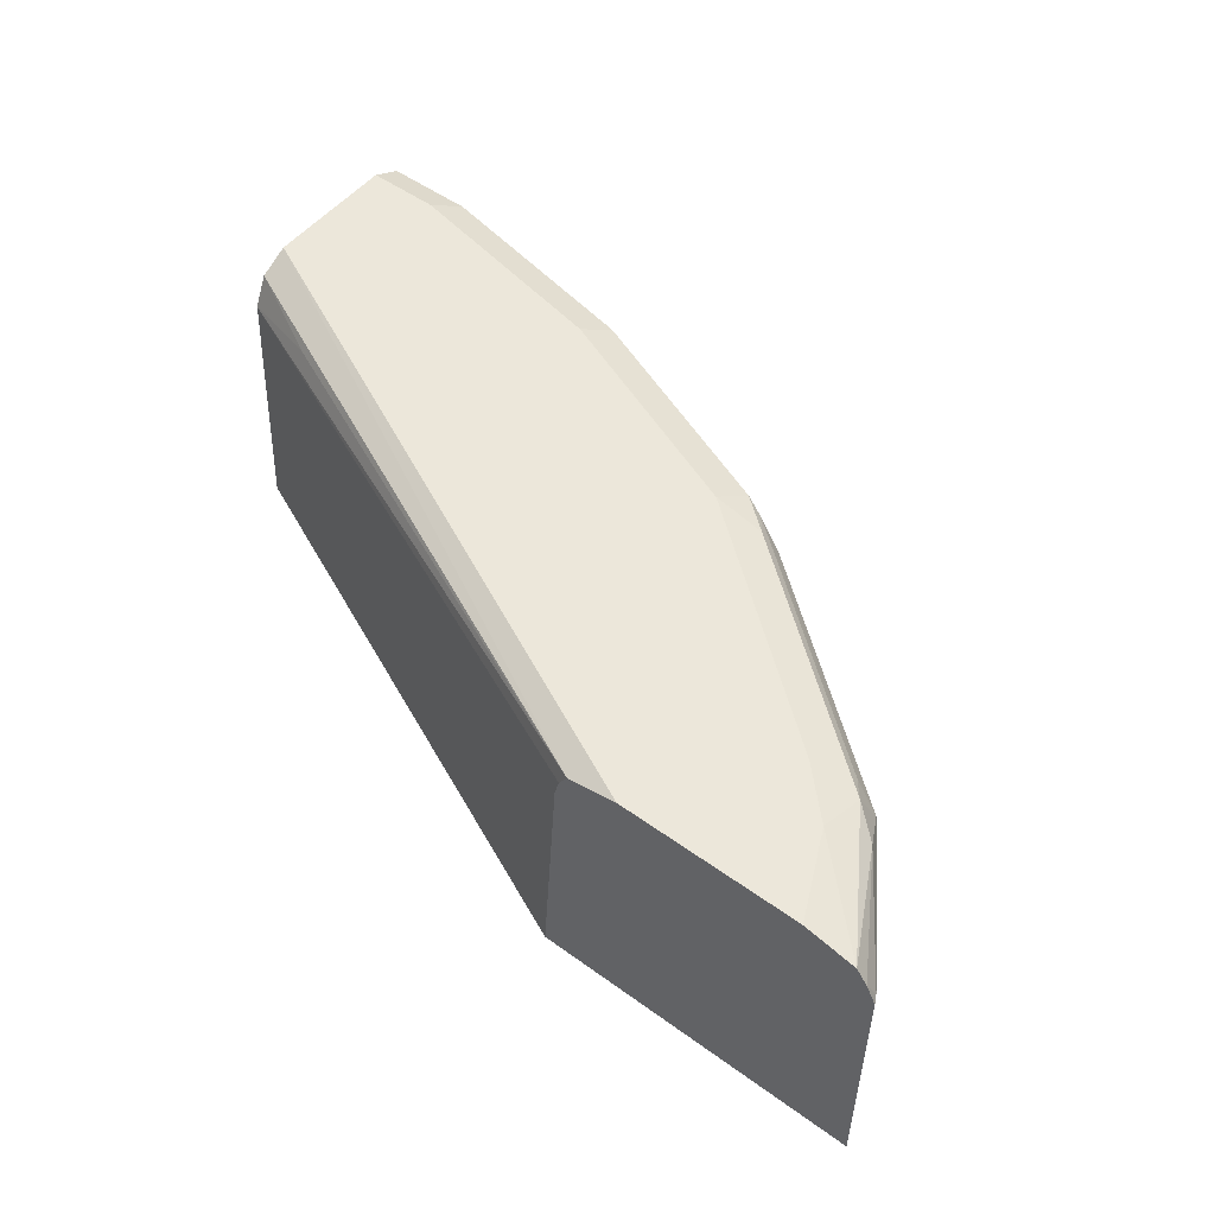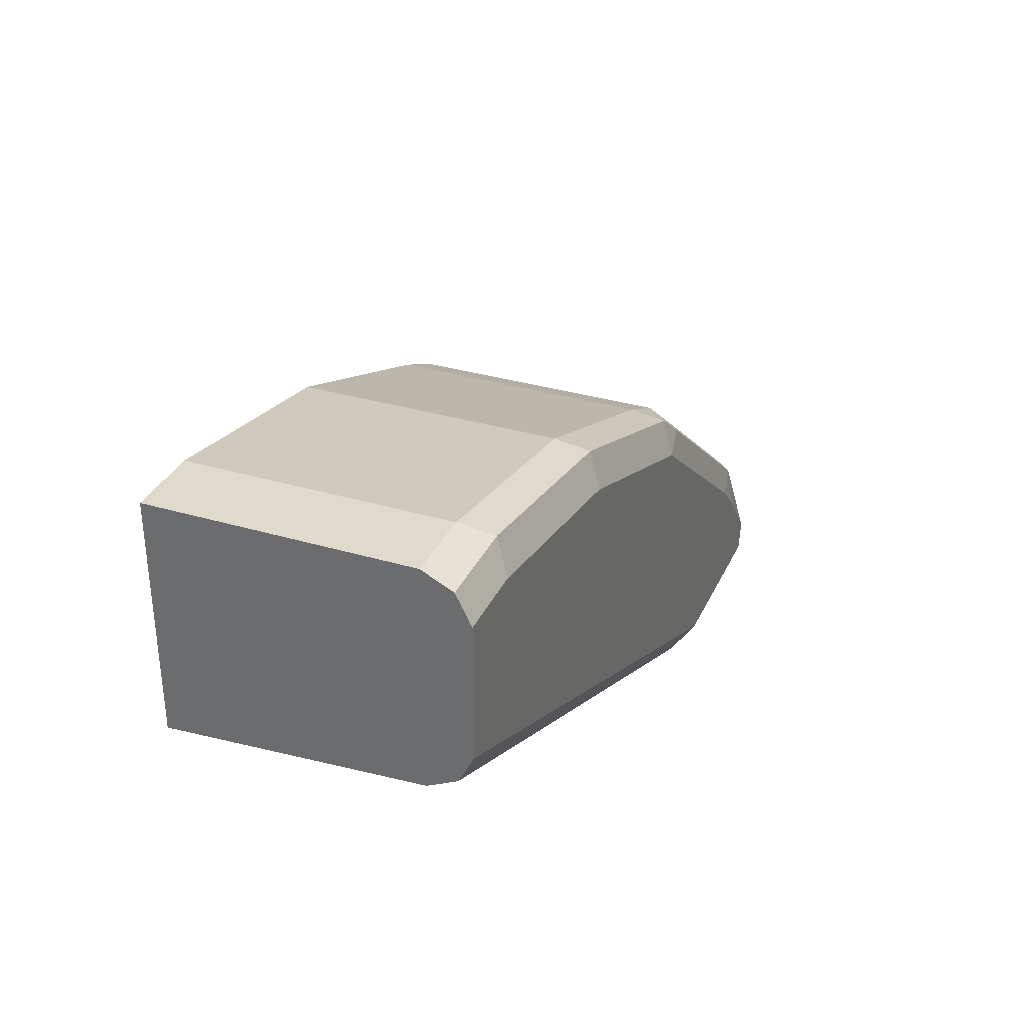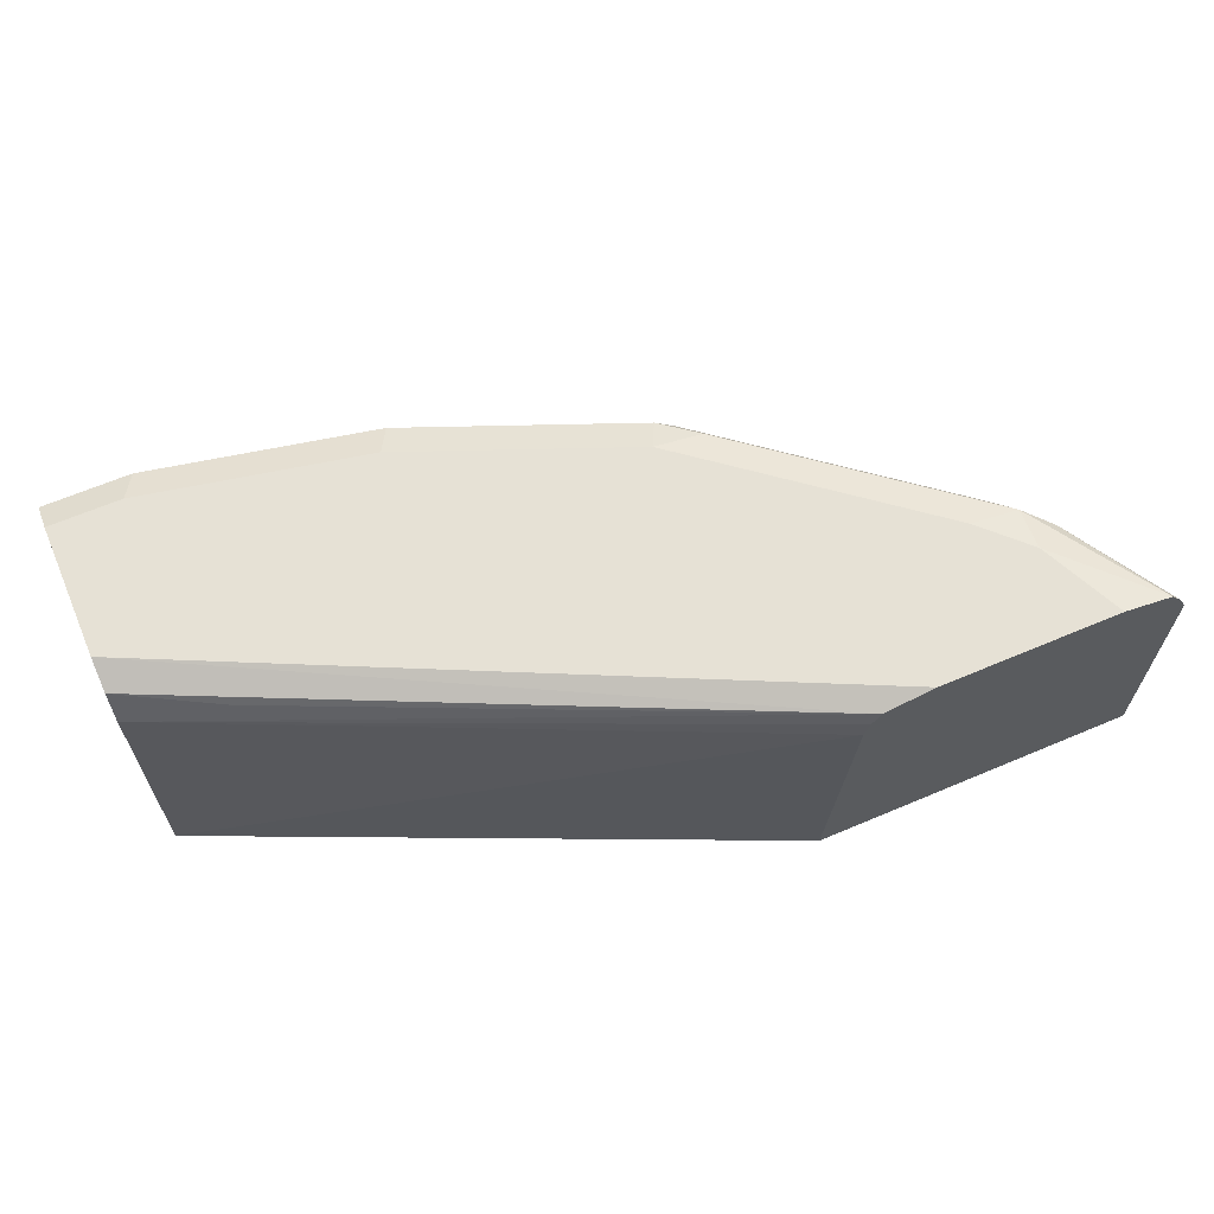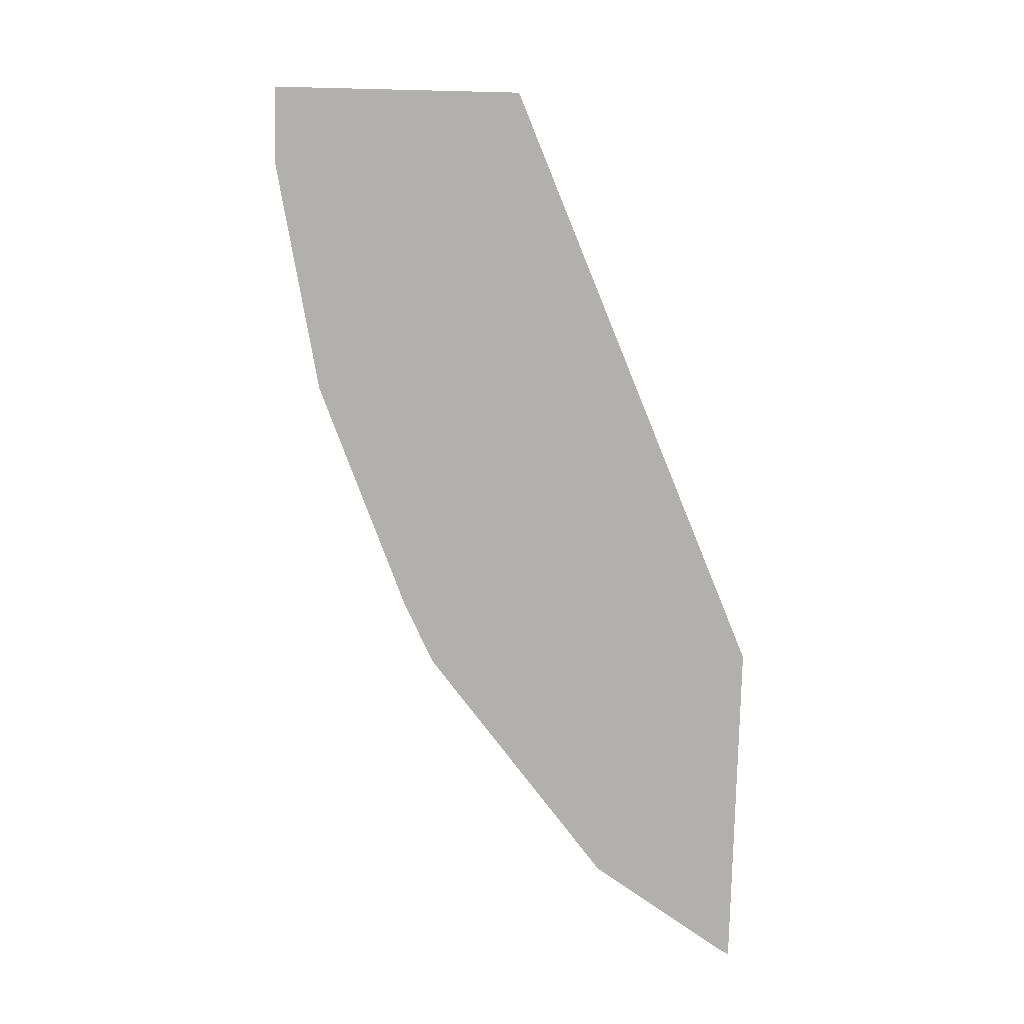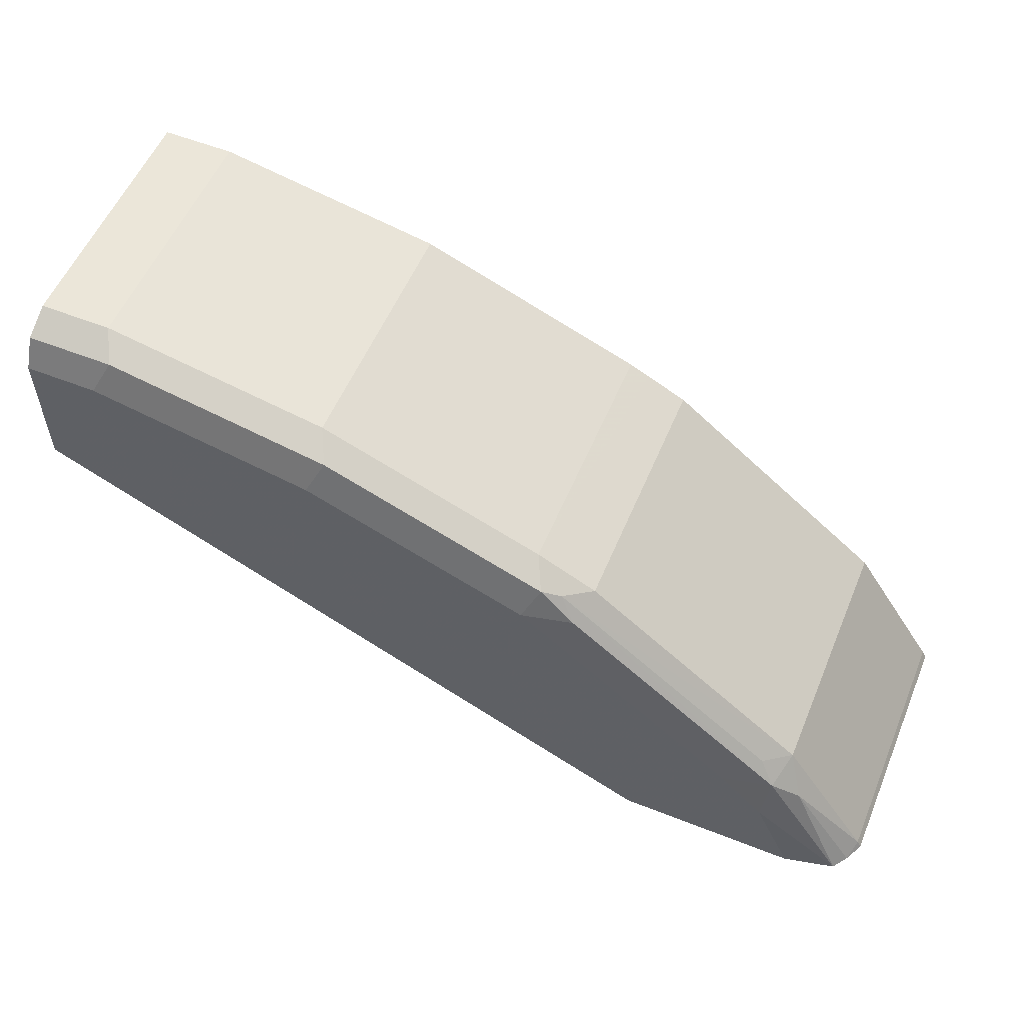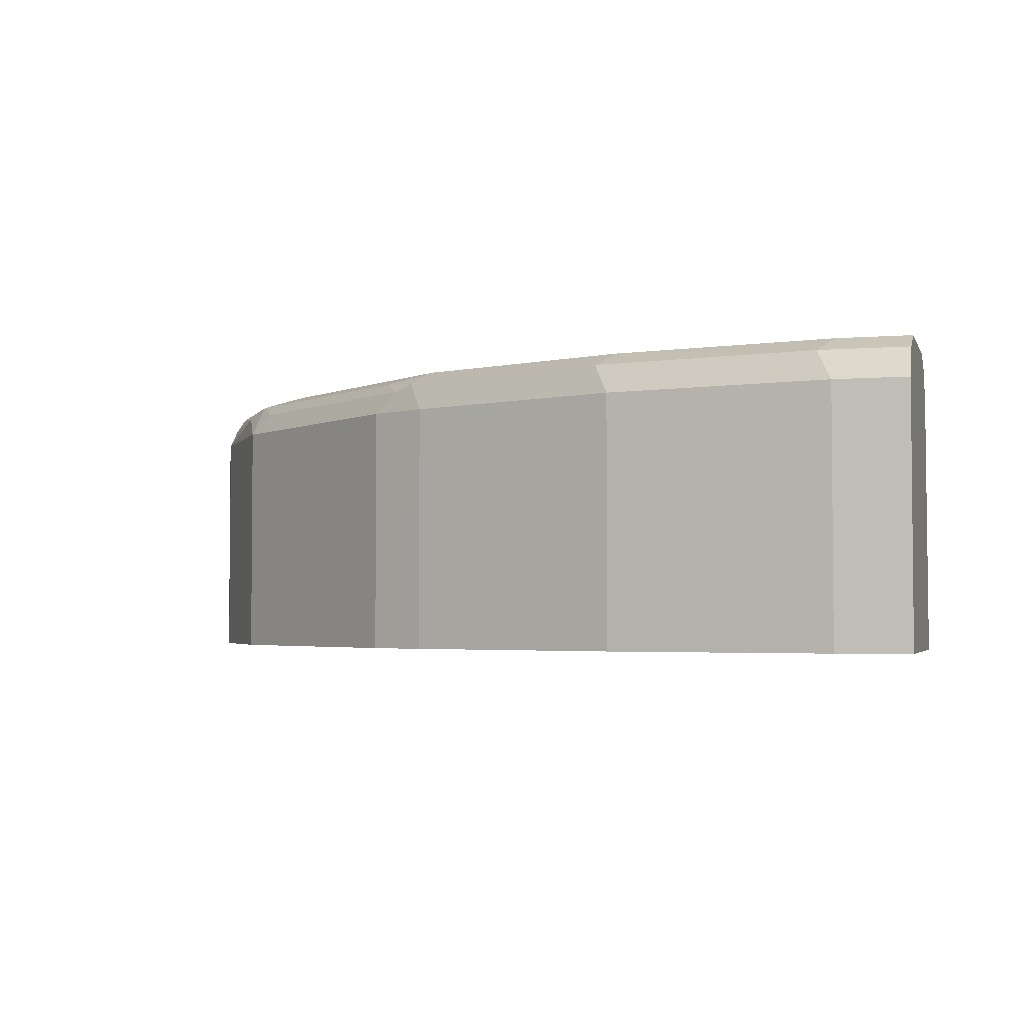
<metadata>
{"format":"obj","ext":"obj","renderer":"f3d","projection":"perspective","resolution":1024,"background":"white","views":[{"elev":51.8,"azim":-142.0,"up":"+Y"},{"elev":33.1,"azim":112.2,"up":"+Z"},{"elev":64.7,"azim":156.9,"up":"+Y"},{"elev":-78.6,"azim":88.6,"up":"+Y"},{"elev":55.7,"azim":-157.4,"up":"+Z"},{"elev":-3.2,"azim":15.8,"up":"+Y"}]}
</metadata>
<code>
v -0.4027 0.2694 0.6606
v -0.4009 0.2694 0.6641
v -0.4027 0.3759 0.6606
v -0.2638 0.2694 0.6606
v -0.4009 0.3759 0.6641
v -0.3633 0.2694 0.7205
v -0.3987 0.3837 0.6606
v -0.2711 0.3759 0.6606
v -0.02619 0.2694 0.7642
v -0.3633 0.3759 0.7205
v -0.3712 0.3853 0.7048
v -0.2694 0.2694 0.7956
v -0.3942 0.39 0.6606
v -0.273 0.3836 0.6606
v -0.02611 0.3759 0.7705
v -0.02611 0.2694 0.7643
v -0.02611 0.2694 0.7644
v -0.3524 0.3853 0.7236
v -0.3594 0.39 0.7142
v -0.2694 0.3759 0.7956
v -0.2584 0.3853 0.7987
v -0.2527 0.2694 0.804
v -0.3571 0.3947 0.6954
v -0.3731 0.3947 0.6606
v -0.2768 0.39 0.6606
v -0.06581 0.3853 0.7565
v -0.02611 0.3835 0.7744
v -0.02611 0.2694 0.8645
v -0.3383 0.3947 0.7142
v -0.2655 0.39 0.7893
v -0.2568 0.3759 0.8019
v -0.2506 0.3884 0.8019
v -0.2443 0.2694 0.8081
v -0.2443 0.3759 0.8081
v -0.2979 0.3947 0.6606
v -0.02611 0.3947 0.7893
v -0.02611 0.3884 0.7768
v -0.05641 0.2694 0.8645
v -0.02611 0.3759 0.8645
v -0.2443 0.3947 0.7893
v -0.1504 0.3759 0.8457
v -0.1566 0.3884 0.8394
v -0.1504 0.3947 0.8269
v -0.1504 0.2694 0.8457
v -0.02611 0.3947 0.8457
v -0.05641 0.3759 0.8645
v -0.02611 0.3884 0.8583
v -0.06268 0.3884 0.8583
v -0.05641 0.3947 0.8457
f 21 32 30
f 23 36 35
f 23 45 36
f 23 49 45
f 23 43 49
f 23 40 43
f 23 29 40
f 22 34 31
f 22 33 34
f 19 21 30
f 20 31 21
f 20 22 31
f 19 30 29
f 23 35 24
f 19 29 23
f 18 21 19
f 15 25 26
f 15 17 16
f 15 28 17
f 15 39 28
f 21 31 32
f 25 35 36
f 30 32 40
f 25 37 26
f 15 47 39
f 45 48 47
f 45 49 48
f 43 48 49
f 42 48 43
f 41 48 42
f 41 46 48
f 39 48 46
f 39 47 48
f 38 41 44
f 38 46 41
f 33 44 41
f 32 43 40
f 32 42 43
f 32 41 42
f 32 34 41
f 31 34 32
f 29 30 40
f 28 46 38
f 28 39 46
f 26 37 27
f 25 36 37
f 33 41 34
f 15 45 47
f 15 37 36
f 1 6 2
f 1 12 6
f 1 22 12
f 1 33 22
f 1 44 33
f 1 38 44
f 1 28 38
f 1 17 28
f 1 9 17
f 2 6 10
f 1 4 9
f 1 14 8
f 1 25 14
f 1 35 25
f 1 24 35
f 1 13 24
f 1 3 7
f 1 5 3
f 1 2 5
f 15 36 45
f 1 8 4
f 2 10 5
f 1 7 13
f 4 8 9
f 3 5 7
f 15 26 27
f 13 23 24
f 13 19 23
f 12 22 20
f 11 19 13
f 10 21 18
f 10 20 21
f 10 19 11
f 14 25 15
f 9 16 17
f 5 10 11
f 10 18 19
f 5 11 7
f 6 12 20
f 15 27 37
f 7 11 13
f 8 14 15
f 8 15 9
f 6 20 10
f 9 15 16

</code>
